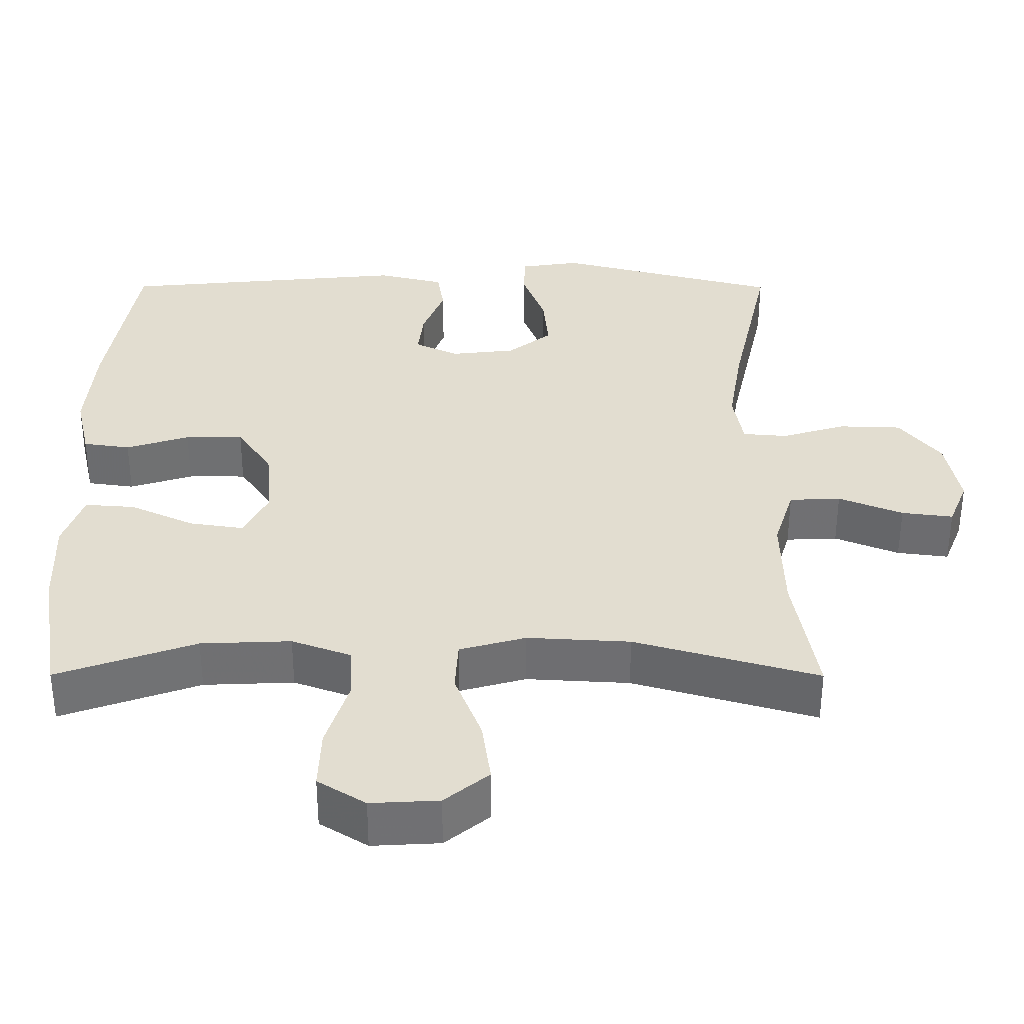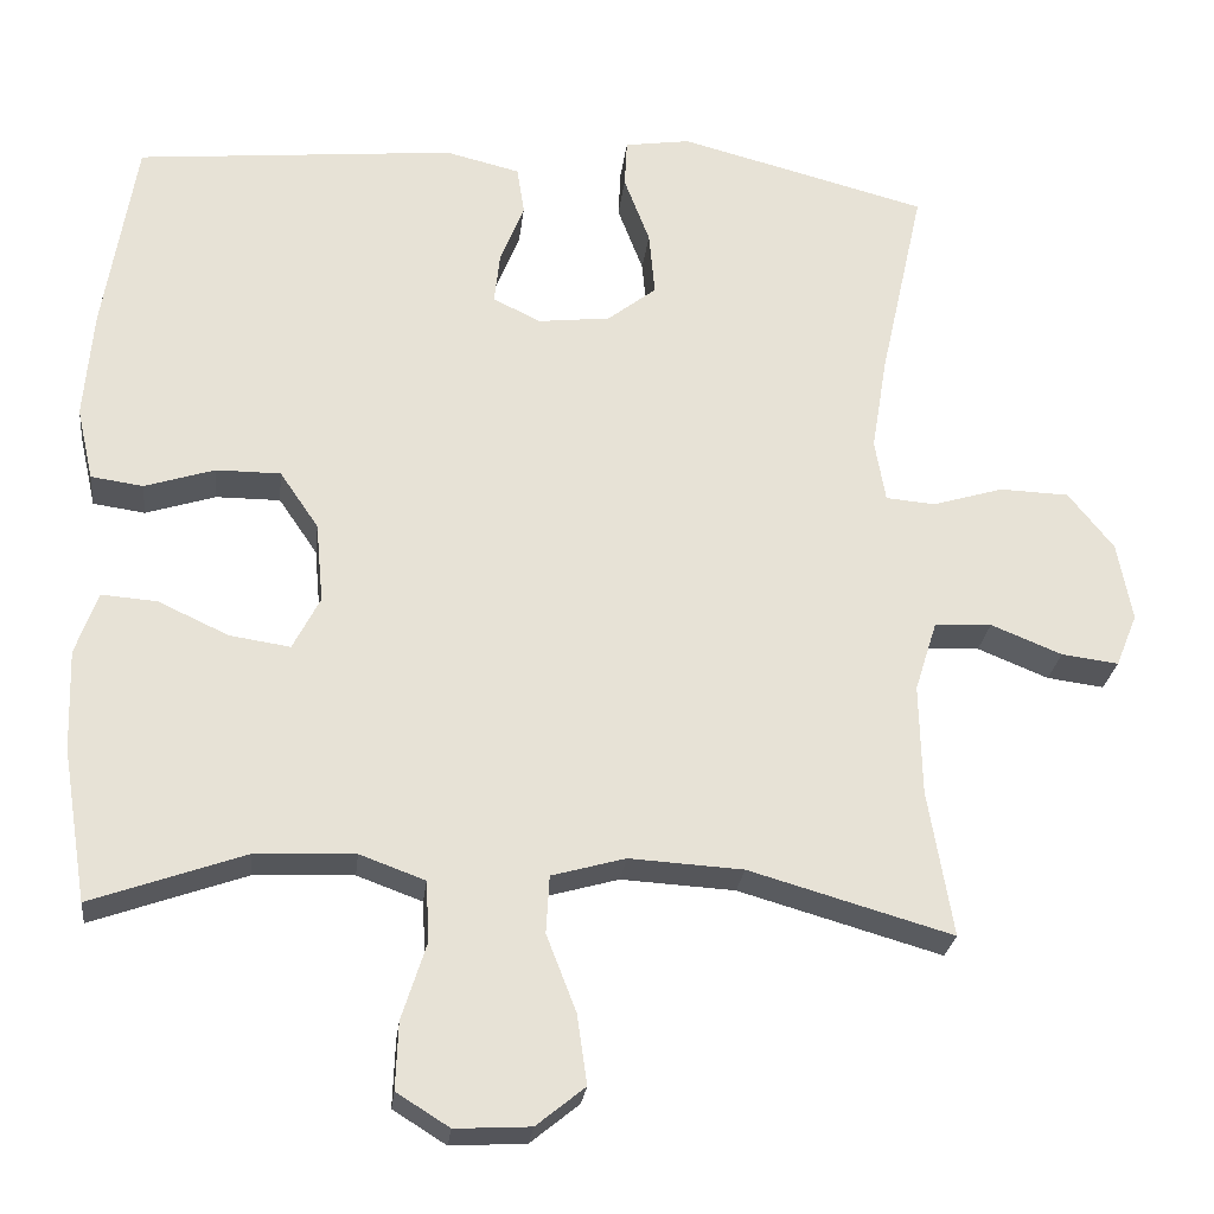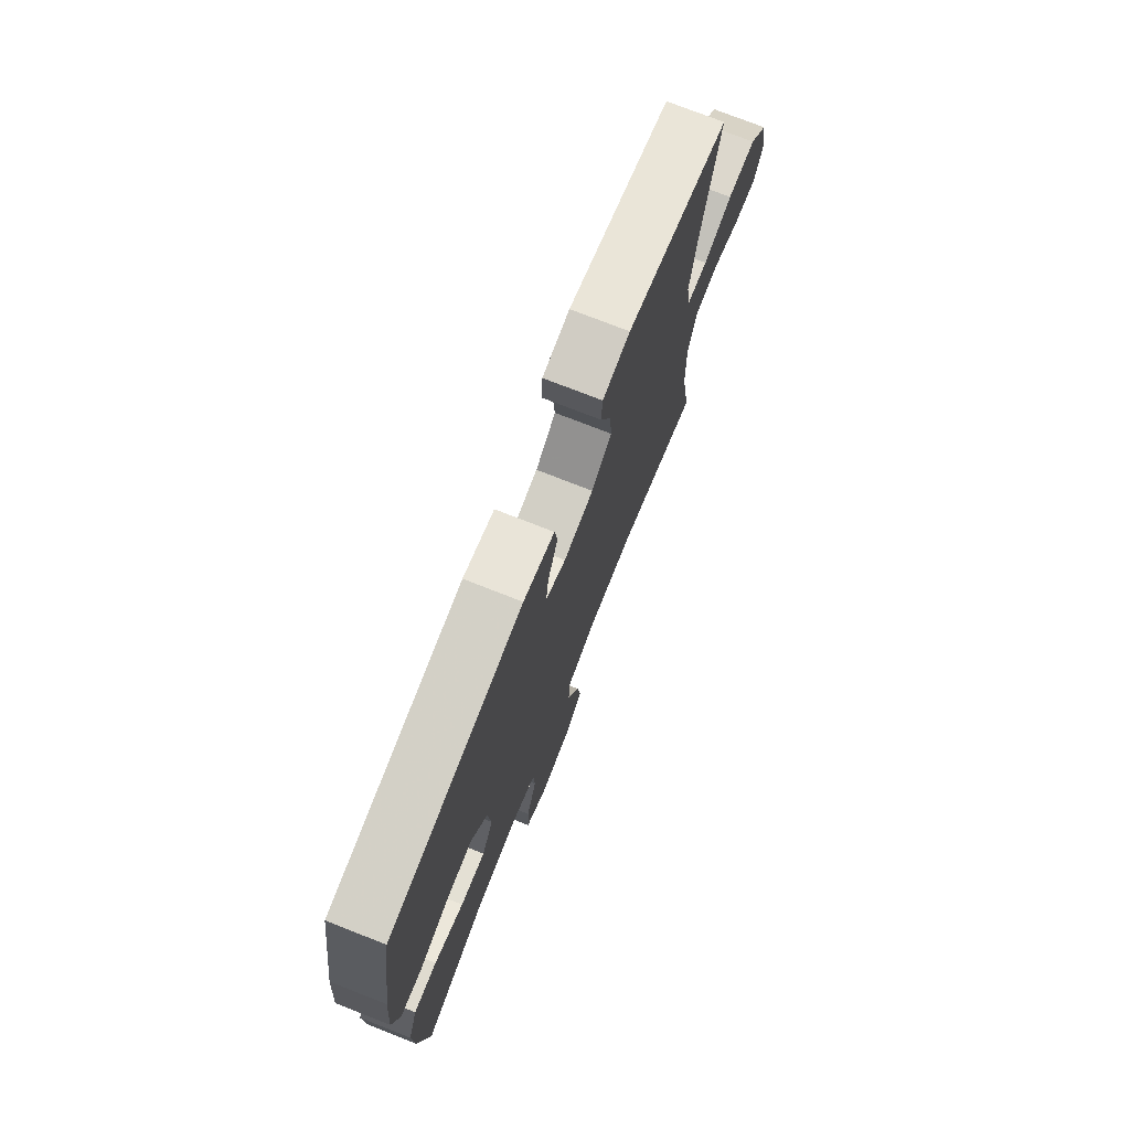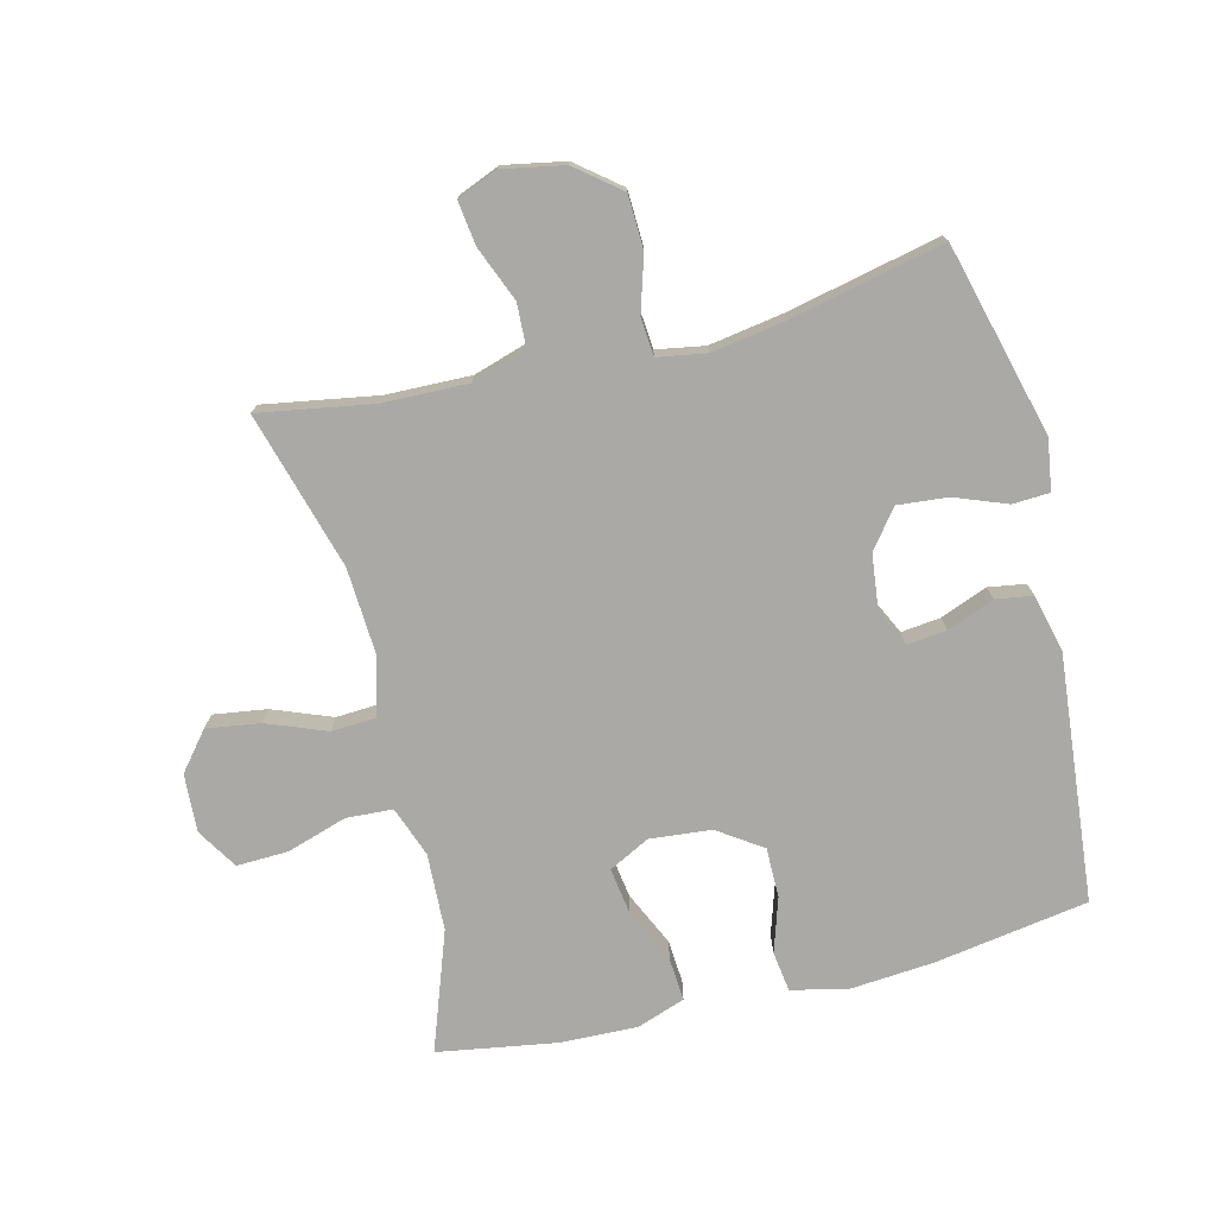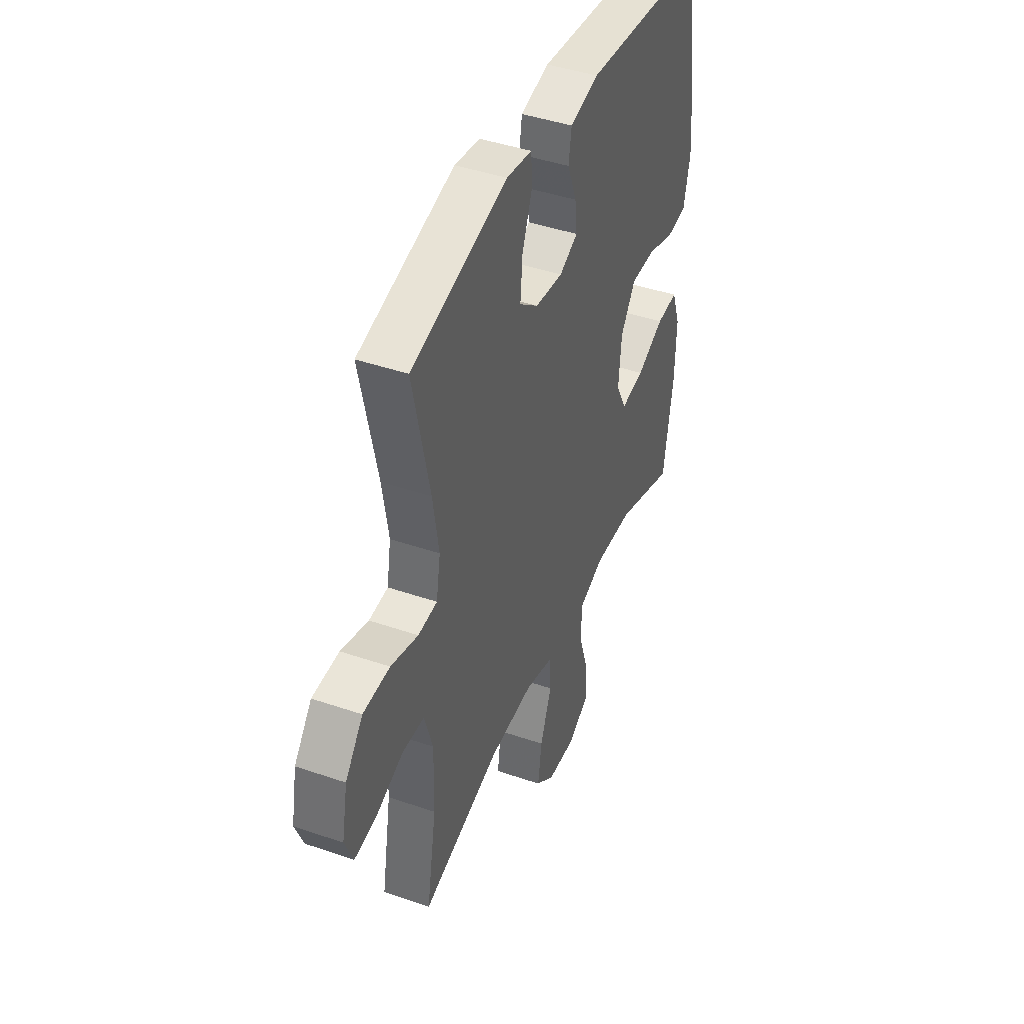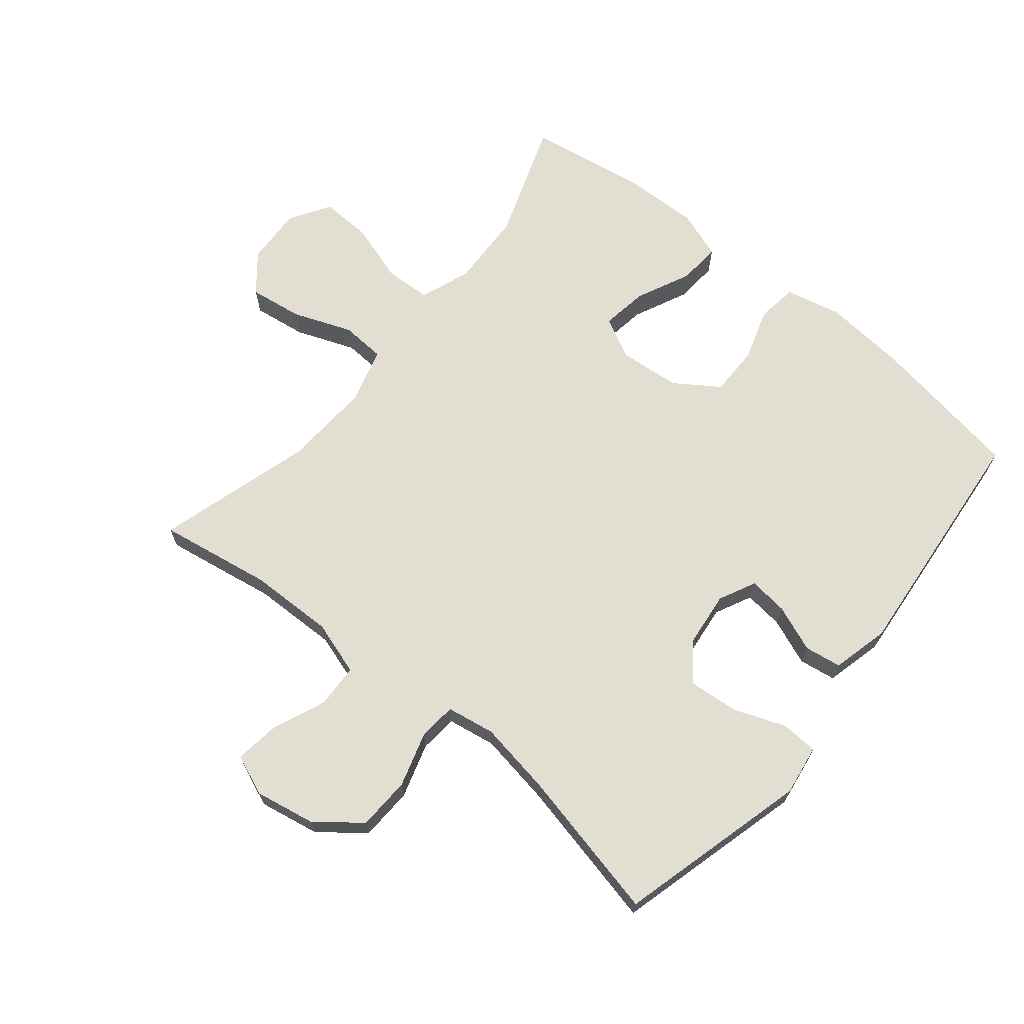
<metadata>
{"format":"obj","ext":"obj","renderer":"f3d","projection":"perspective","resolution":1024,"background":"white","views":[{"elev":-54.8,"azim":179.9,"up":"+Z"},{"elev":-25.7,"azim":173.5,"up":"+Z"},{"elev":74.9,"azim":111.5,"up":"+Z"},{"elev":-75.4,"azim":-76.1,"up":"+Y"},{"elev":43.2,"azim":-67.8,"up":"+Z"},{"elev":67.9,"azim":-50.6,"up":"+Y"}]}
</metadata>
<code>
v 0.5 0.07 0.5
v 0.539 0.07 0.259
v 0.55 0.07 0.127
v 0.53 0.07 0.039
v 0.467 0.07 0.03
v 0.382 0.07 0.057
v 0.304 0.07 0.057
v 0.257 0.07 -0.012
v 0.248 0.07 -0.109
v 0.281 0.07 -0.173
v 0.354 0.07 -0.162
v 0.44 0.07 -0.122
v 0.507 0.07 -0.117
v 0.534 0.07 -0.193
v 0.53 0.07 -0.315
v 0.5 0.07 -0.5
v 0.314 0.07 -0.434
v 0.193 0.07 -0.429
v 0.114 0.07 -0.458
v 0.11 0.07 -0.531
v 0.14 0.07 -0.625
v 0.143 0.07 -0.706
v 0.079 0.07 -0.746
v -0.012 0.07 -0.741
v -0.071 0.07 -0.693
v -0.059 0.07 -0.609
v -0.023 0.07 -0.516
v -0.027 0.07 -0.446
v -0.116 0.07 -0.421
v -0.254 0.07 -0.429
v -0.5 0.07 -0.5
v -0.47 0.07 -0.322
v -0.467 0.07 -0.188
v -0.494 0.07 -0.102
v -0.563 0.07 -0.099
v -0.649 0.07 -0.134
v -0.718 0.07 -0.143
v -0.744 0.07 -0.079
v -0.726 0.07 0.017
v -0.671 0.07 0.086
v -0.587 0.07 0.089
v -0.501 0.07 0.063
v -0.441 0.07 0.068
v -0.428 0.07 0.144
v -0.447 0.07 0.26
v -0.5 0.07 0.5
v -0.199 0.07 0.579
v -0.119 0.07 0.567
v -0.116 0.07 0.509
v -0.147 0.07 0.427
v -0.154 0.07 0.349
v -0.095 0.07 0.303
v -0.008 0.07 0.293
v 0.05 0.07 0.321
v 0.043 0.07 0.383
v 0.014 0.07 0.457
v 0.023 0.07 0.515
v 0.113 0.07 0.537
v 0.5 0 0.5
v 0.539 0 0.259
v 0.55 0 0.127
v 0.53 0 0.039
v 0.467 0 0.03
v 0.382 0 0.057
v 0.304 0 0.057
v 0.257 0 -0.012
v 0.248 0 -0.109
v 0.281 0 -0.173
v 0.354 0 -0.162
v 0.44 0 -0.122
v 0.507 0 -0.117
v 0.534 0 -0.193
v 0.53 0 -0.315
v 0.5 0 -0.5
v 0.314 0 -0.434
v 0.193 0 -0.429
v 0.114 0 -0.458
v 0.11 0 -0.531
v 0.14 0 -0.625
v 0.143 0 -0.706
v 0.079 0 -0.746
v -0.012 0 -0.741
v -0.071 0 -0.693
v -0.059 0 -0.609
v -0.023 0 -0.516
v -0.027 0 -0.446
v -0.116 0 -0.421
v -0.254 0 -0.429
v -0.5 0 -0.5
v -0.47 0 -0.322
v -0.467 0 -0.188
v -0.494 0 -0.102
v -0.563 0 -0.099
v -0.649 0 -0.134
v -0.718 0 -0.143
v -0.744 0 -0.079
v -0.726 0 0.017
v -0.671 0 0.086
v -0.587 0 0.089
v -0.501 0 0.063
v -0.441 0 0.068
v -0.428 0 0.144
v -0.447 0 0.26
v -0.5 0 0.5
v -0.199 0 0.579
v -0.119 0 0.567
v -0.116 0 0.509
v -0.147 0 0.427
v -0.154 0 0.349
v -0.095 0 0.303
v -0.008 0 0.293
v 0.05 0 0.321
v 0.043 0 0.383
v 0.014 0 0.457
v 0.023 0 0.515
v 0.113 0 0.537
f 4 5 6
f 3 4 6
f 2 3 6
f 1 2 6
f 58 1 6
f 57 58 6
f 56 57 6
f 55 56 6
f 54 55 6 7
f 53 54 7 8
f 52 53 8 9
f 51 52 9 10
f 48 49 50
f 47 48 50
f 46 47 50
f 45 46 50
f 44 45 50 51
f 43 44 51 10
f 40 41 42
f 39 40 42
f 38 39 42
f 37 38 42
f 36 37 42
f 35 36 42
f 34 35 42 43
f 33 34 43 10
f 30 31 32
f 32 33 10
f 30 32 10
f 29 30 10
f 25 26 27
f 24 25 27
f 23 24 27
f 22 23 27
f 21 22 27
f 20 21 27
f 19 20 27 28
f 29 10 11
f 28 29 11
f 19 28 11
f 18 19 11
f 15 16 17
f 15 17 18
f 14 15 18
f 13 14 18
f 12 13 18
f 11 12 18
f 64 63 62
f 64 62 61
f 64 61 60
f 64 60 59
f 64 59 116
f 64 116 115
f 64 115 114
f 64 114 113
f 65 64 113 112
f 66 65 112 111
f 67 66 111 110
f 68 67 110 109
f 108 107 106
f 108 106 105
f 108 105 104
f 108 104 103
f 109 108 103 102
f 68 109 102 101
f 100 99 98
f 100 98 97
f 100 97 96
f 100 96 95
f 100 95 94
f 100 94 93
f 101 100 93 92
f 68 101 92 91
f 90 89 88
f 68 91 90
f 68 90 88
f 68 88 87
f 85 84 83
f 85 83 82
f 85 82 81
f 85 81 80
f 85 80 79
f 85 79 78
f 86 85 78 77
f 69 68 87
f 69 87 86
f 69 86 77
f 69 77 76
f 75 74 73
f 76 75 73
f 76 73 72
f 76 72 71
f 76 71 70
f 76 70 69
f 1 59 60 2
f 2 60 61 3
f 3 61 62 4
f 4 62 63 5
f 5 63 64 6
f 6 64 65 7
f 7 65 66 8
f 8 66 67 9
f 9 67 68 10
f 10 68 69 11
f 11 69 70 12
f 12 70 71 13
f 13 71 72 14
f 14 72 73 15
f 15 73 74 16
f 16 74 75 17
f 17 75 76 18
f 18 76 77 19
f 19 77 78 20
f 20 78 79 21
f 21 79 80 22
f 22 80 81 23
f 23 81 82 24
f 24 82 83 25
f 25 83 84 26
f 26 84 85 27
f 27 85 86 28
f 28 86 87 29
f 29 87 88 30
f 30 88 89 31
f 31 89 90 32
f 32 90 91 33
f 33 91 92 34
f 34 92 93 35
f 35 93 94 36
f 36 94 95 37
f 37 95 96 38
f 38 96 97 39
f 39 97 98 40
f 40 98 99 41
f 41 99 100 42
f 42 100 101 43
f 43 101 102 44
f 44 102 103 45
f 45 103 104 46
f 46 104 105 47
f 47 105 106 48
f 48 106 107 49
f 49 107 108 50
f 50 108 109 51
f 51 109 110 52
f 52 110 111 53
f 53 111 112 54
f 54 112 113 55
f 55 113 114 56
f 56 114 115 57
f 57 115 116 58
f 58 116 59 1

</code>
